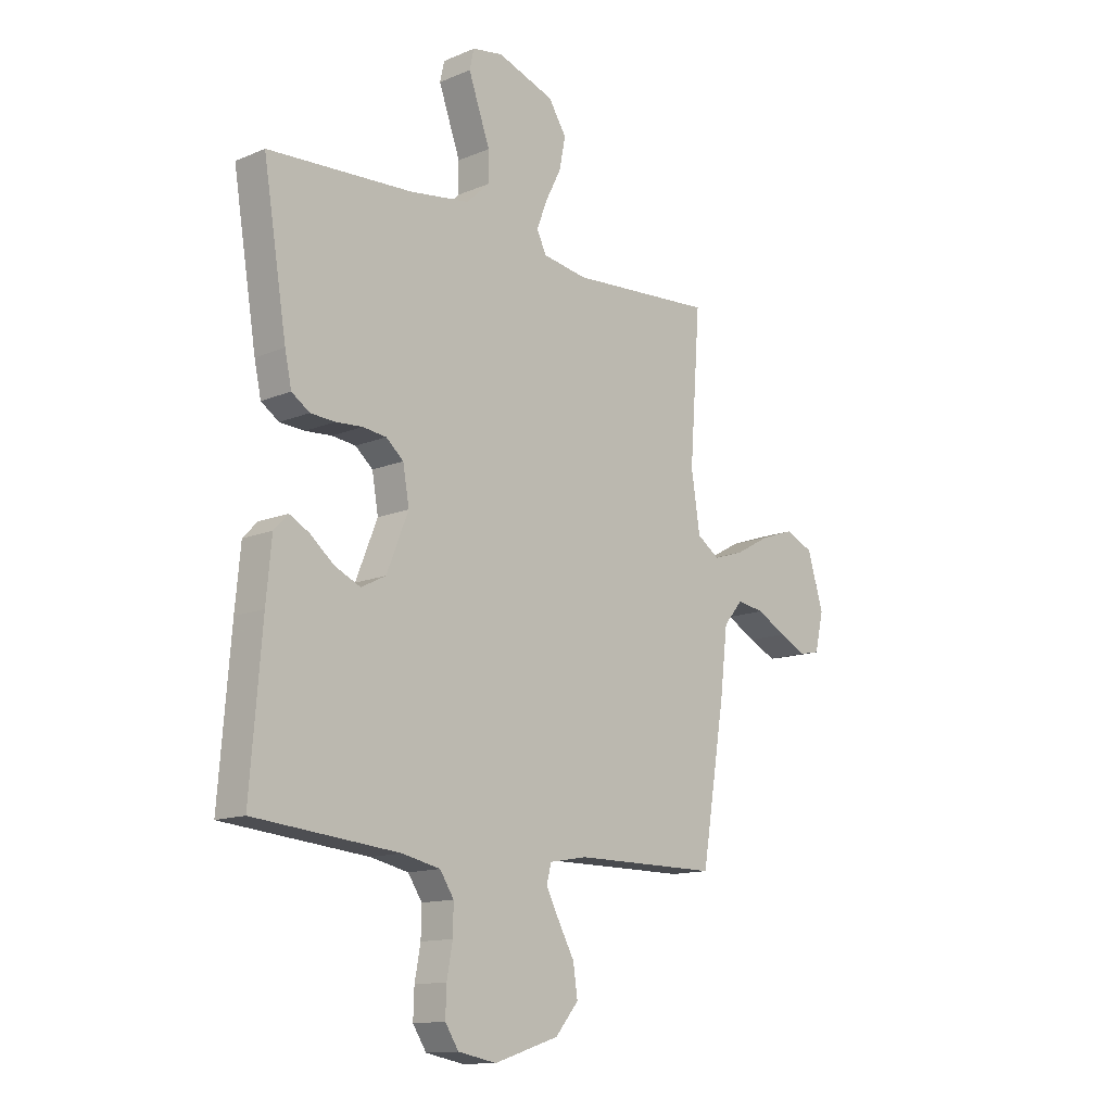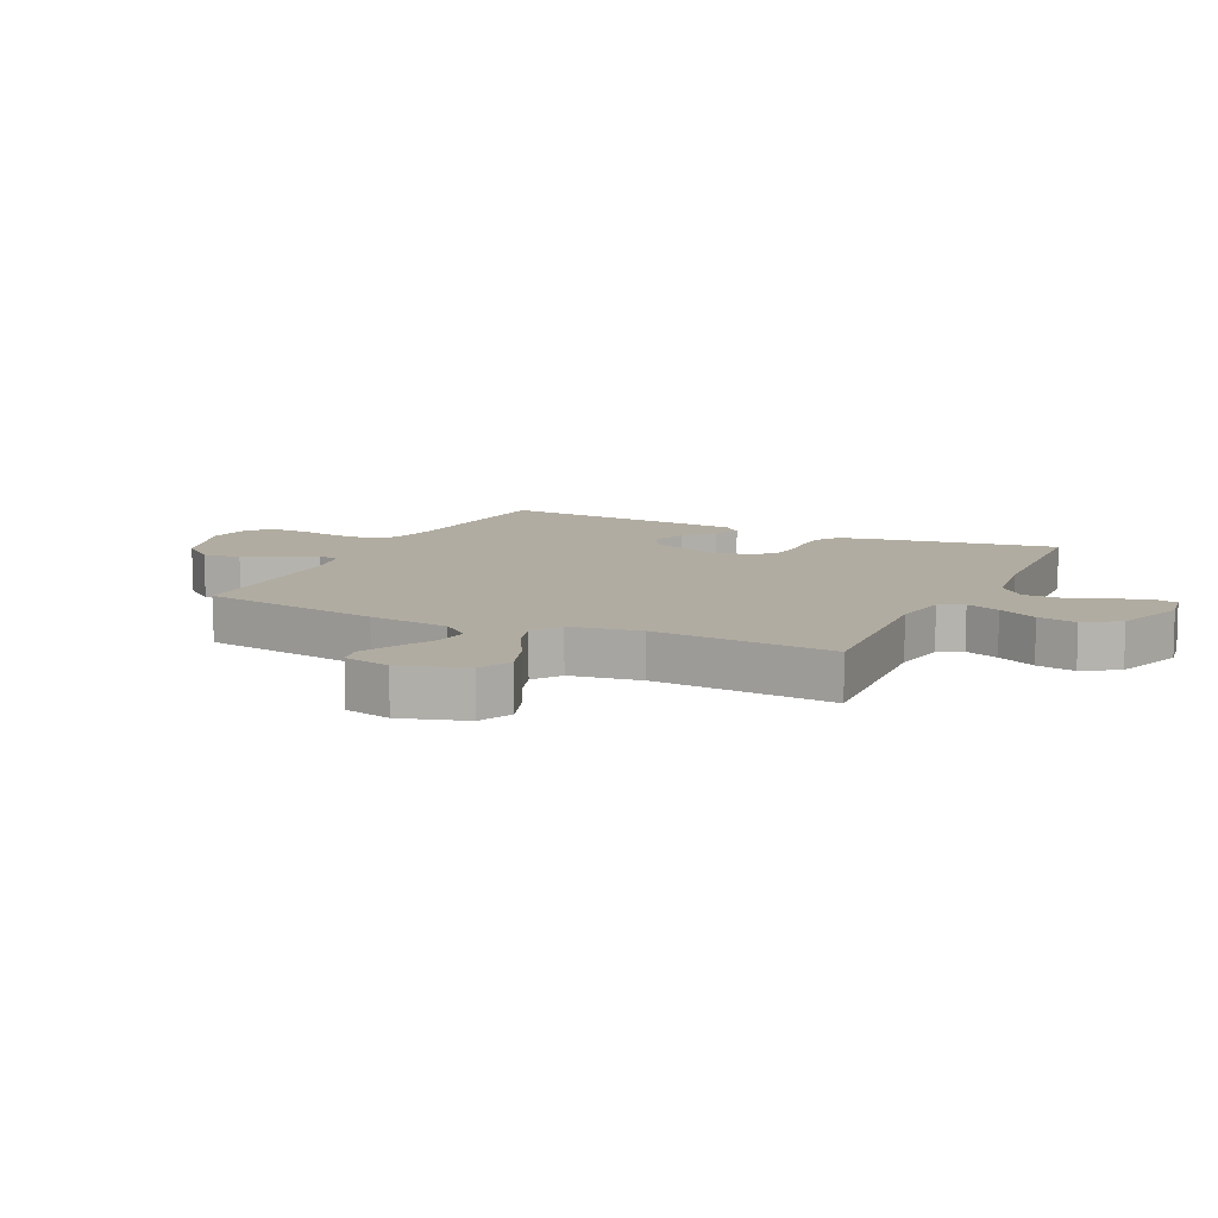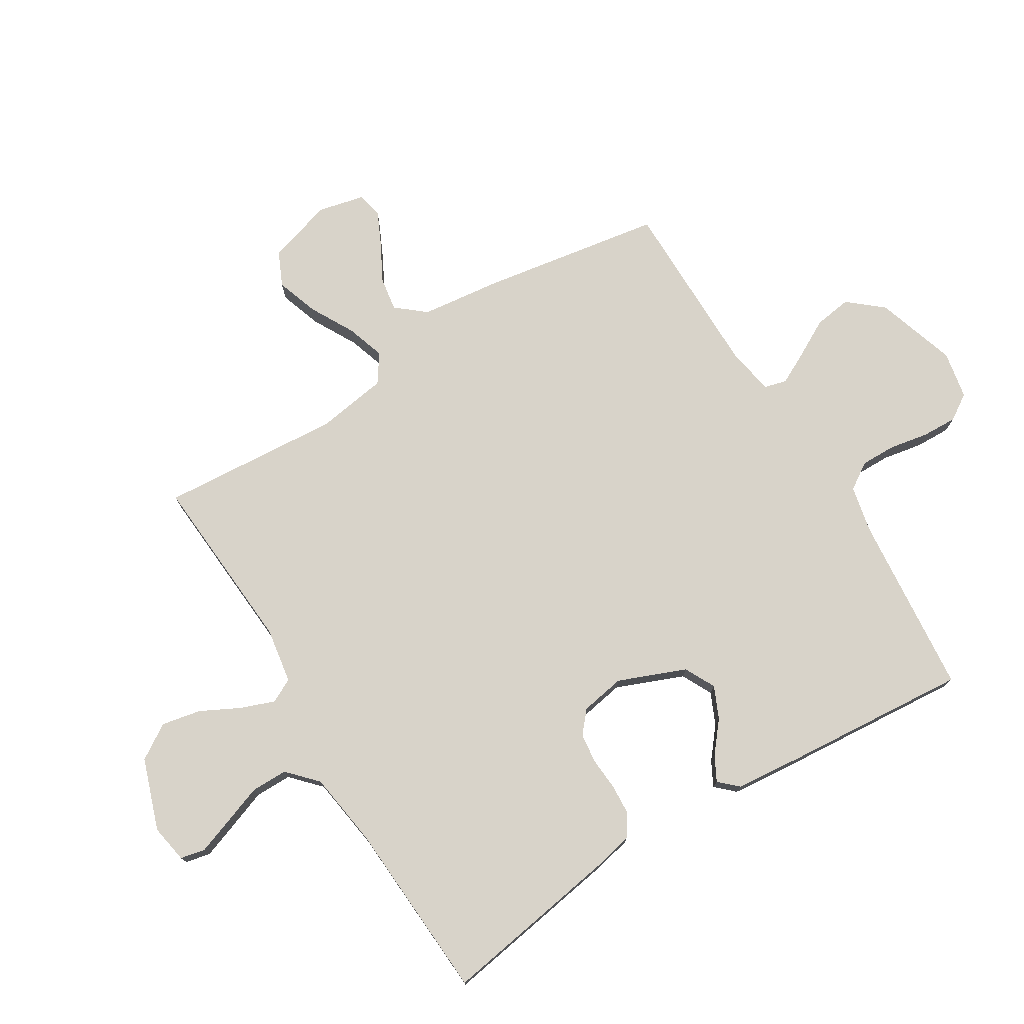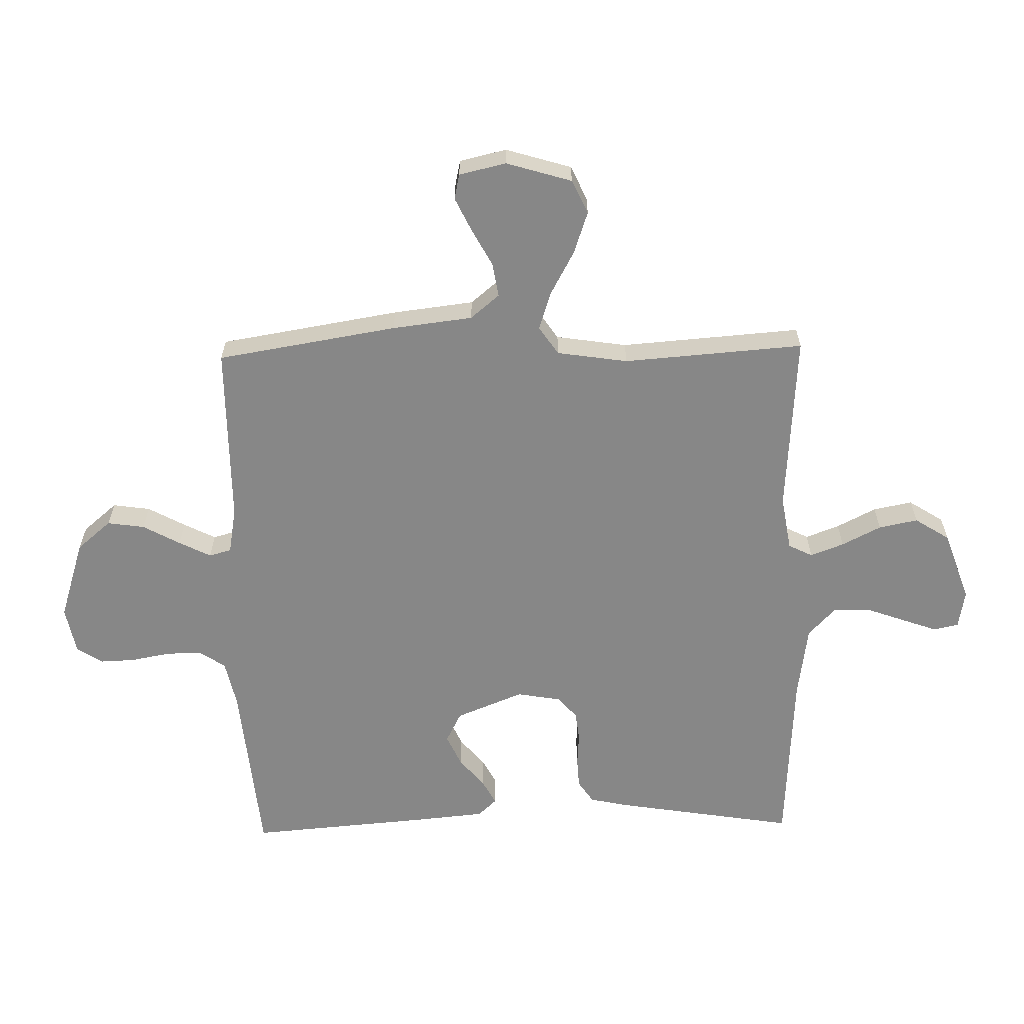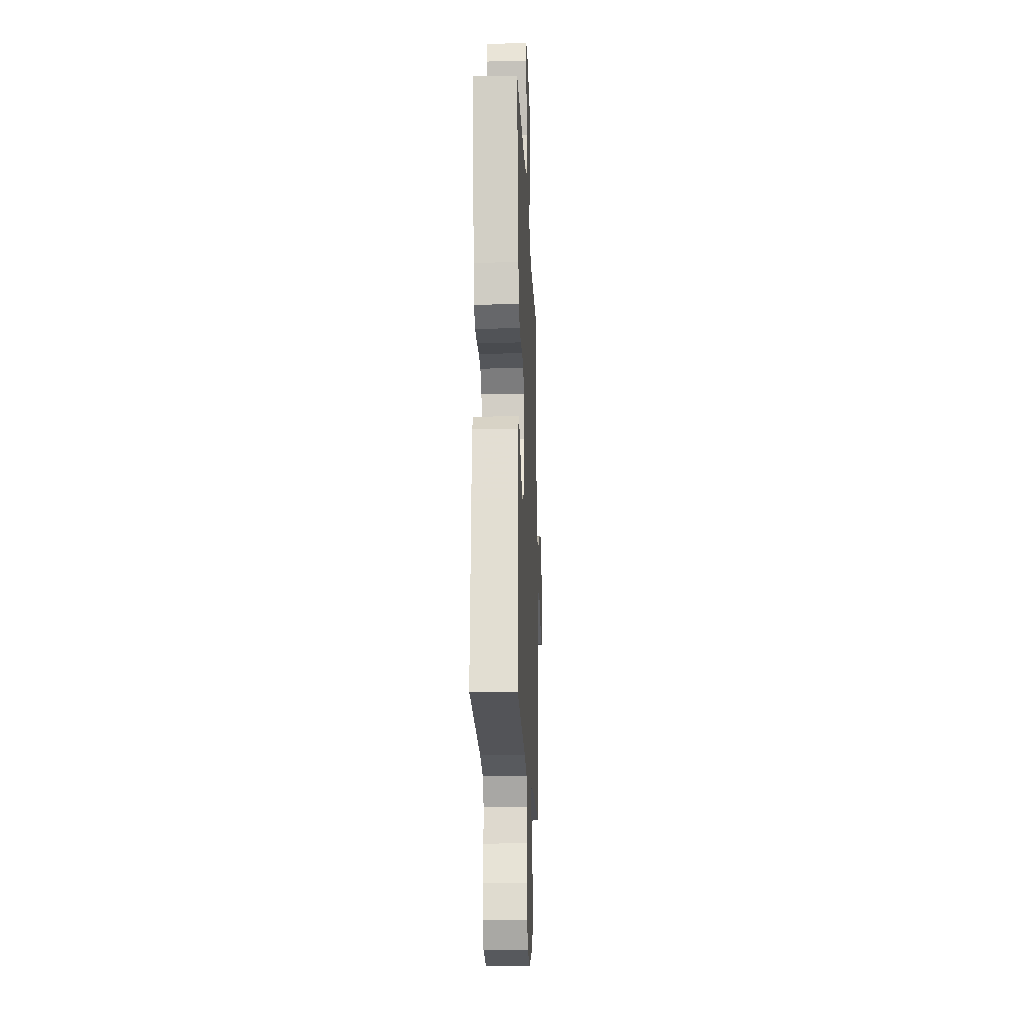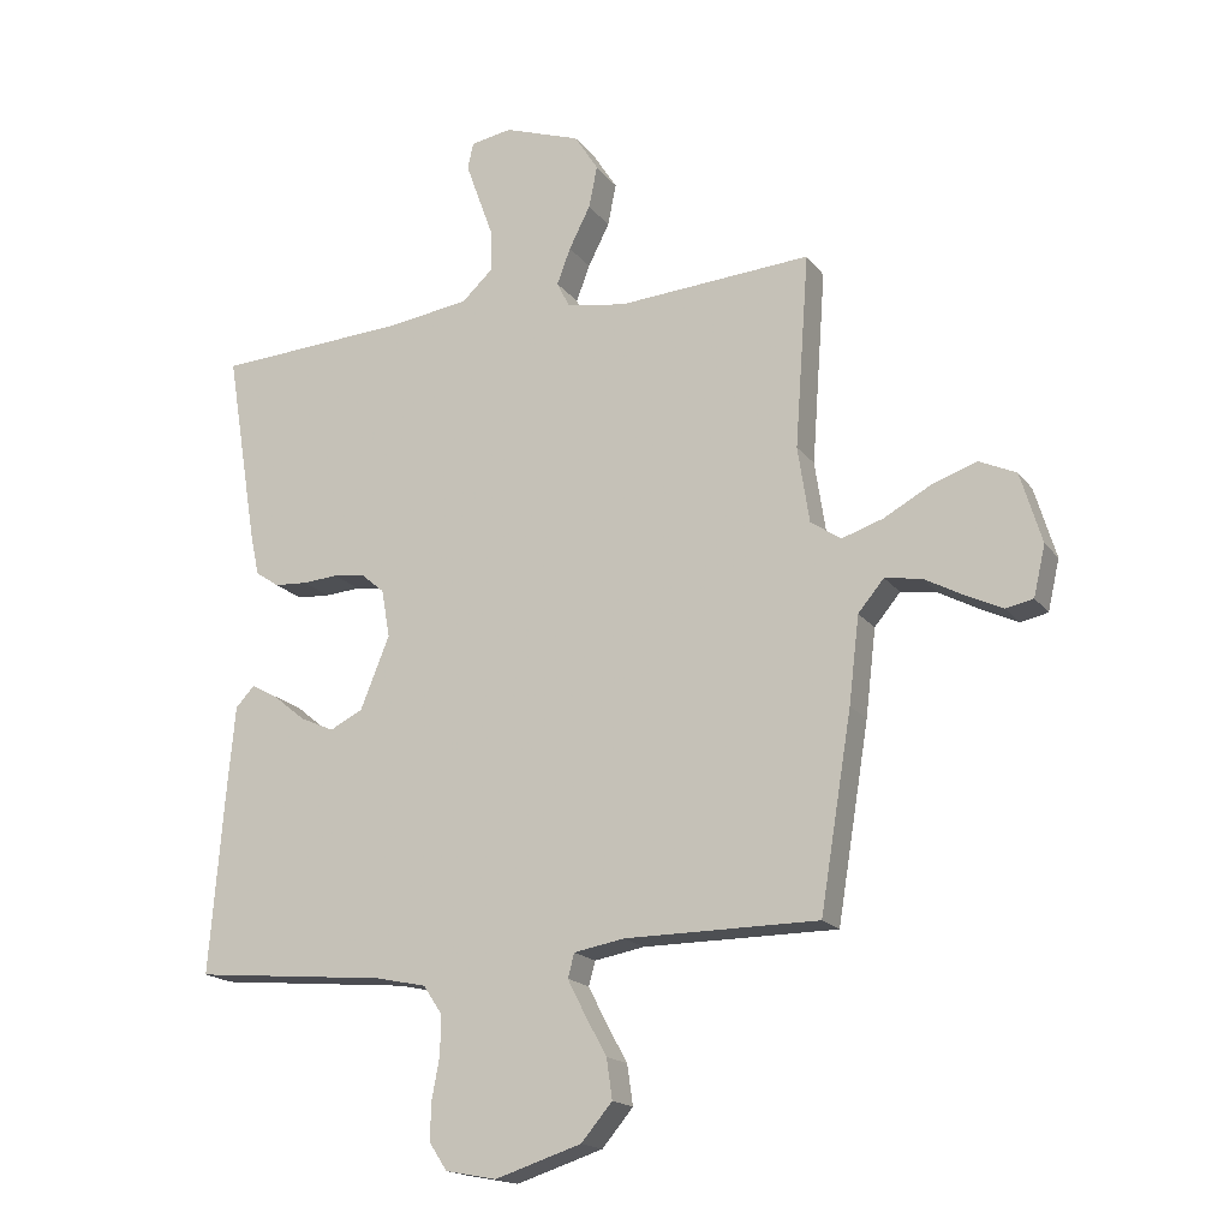
<metadata>
{"format":"obj","ext":"obj","renderer":"f3d","projection":"perspective","resolution":1024,"background":"white","views":[{"elev":-13.3,"azim":133.4,"up":"+Z"},{"elev":10.2,"azim":-64.4,"up":"+Y"},{"elev":75.8,"azim":58.5,"up":"+Y"},{"elev":-62.4,"azim":-88.7,"up":"+Y"},{"elev":-18.3,"azim":92.3,"up":"+Z"},{"elev":-17.6,"azim":-155.2,"up":"+Z"}]}
</metadata>
<code>
v 0.5 0.07 -0.5
v 0.2 0.07 -0.528
v 0.121 0.07 -0.545
v 0.092 0.07 -0.589
v 0.093 0.07 -0.648
v 0.105 0.07 -0.713
v 0.107 0.07 -0.771
v 0.079 0.07 -0.814
v 0 0.07 -0.829
v -0.134 0.07 -0.786
v -0.182 0.07 -0.729
v -0.173 0.07 -0.667
v -0.139 0.07 -0.605
v -0.112 0.07 -0.552
v -0.122 0.07 -0.515
v -0.2 0.07 -0.501
v -0.5 0.07 -0.5
v -0.549 0.07 -0.2
v -0.565 0.07 -0.066
v -0.605 0.07 -0.018
v -0.662 0.07 -0.027
v -0.723 0.07 -0.06
v -0.78 0.07 -0.087
v -0.822 0.07 -0.078
v -0.84 0.07 0
v -0.807 0.07 0.109
v -0.75 0.07 0.135
v -0.68 0.07 0.111
v -0.607 0.07 0.071
v -0.543 0.07 0.05
v -0.496 0.07 0.082
v -0.478 0.07 0.2
v -0.5 0.07 0.5
v -0.2 0.07 0.479
v -0.108 0.07 0.494
v -0.088 0.07 0.534
v -0.109 0.07 0.59
v -0.142 0.07 0.655
v -0.155 0.07 0.72
v -0.118 0.07 0.778
v 0 0.07 0.819
v 0.064 0.07 0.808
v 0.073 0.07 0.767
v 0.052 0.07 0.708
v 0.028 0.07 0.642
v 0.028 0.07 0.581
v 0.076 0.07 0.536
v 0.2 0.07 0.518
v 0.5 0.07 0.5
v 0.451 0.07 0.2
v 0.437 0.07 0.135
v 0.4 0.07 0.11
v 0.349 0.07 0.107
v 0.294 0.07 0.111
v 0.245 0.07 0.105
v 0.209 0.07 0.074
v 0.196 0.07 0
v 0.241 0.07 -0.112
v 0.292 0.07 -0.138
v 0.345 0.07 -0.114
v 0.395 0.07 -0.073
v 0.436 0.07 -0.051
v 0.465 0.07 -0.082
v 0.476 0.07 -0.2
v 0.5 0 -0.5
v 0.2 0 -0.528
v 0.121 0 -0.545
v 0.092 0 -0.589
v 0.093 0 -0.648
v 0.105 0 -0.713
v 0.107 0 -0.771
v 0.079 0 -0.814
v 0 0 -0.829
v -0.134 0 -0.786
v -0.182 0 -0.729
v -0.173 0 -0.667
v -0.139 0 -0.605
v -0.112 0 -0.552
v -0.122 0 -0.515
v -0.2 0 -0.501
v -0.5 0 -0.5
v -0.549 0 -0.2
v -0.565 0 -0.066
v -0.605 0 -0.018
v -0.662 0 -0.027
v -0.723 0 -0.06
v -0.78 0 -0.087
v -0.822 0 -0.078
v -0.84 0 0
v -0.807 0 0.109
v -0.75 0 0.135
v -0.68 0 0.111
v -0.607 0 0.071
v -0.543 0 0.05
v -0.496 0 0.082
v -0.478 0 0.2
v -0.5 0 0.5
v -0.2 0 0.479
v -0.108 0 0.494
v -0.088 0 0.534
v -0.109 0 0.59
v -0.142 0 0.655
v -0.155 0 0.72
v -0.118 0 0.778
v 0 0 0.819
v 0.064 0 0.808
v 0.073 0 0.767
v 0.052 0 0.708
v 0.028 0 0.642
v 0.028 0 0.581
v 0.076 0 0.536
v 0.2 0 0.518
v 0.5 0 0.5
v 0.451 0 0.2
v 0.437 0 0.135
v 0.4 0 0.11
v 0.349 0 0.107
v 0.294 0 0.111
v 0.245 0 0.105
v 0.209 0 0.074
v 0.196 0 0
v 0.241 0 -0.112
v 0.292 0 -0.138
v 0.345 0 -0.114
v 0.395 0 -0.073
v 0.436 0 -0.051
v 0.465 0 -0.082
v 0.476 0 -0.2
f 63 64 1 2
f 60 61 62 63
f 59 60 63 2
f 58 59 2 3
f 57 58 3 4
f 56 57 4
f 51 52 53 54
f 51 54 55
f 48 49 50 51
f 47 48 51 55
f 46 47 55 56
f 42 43 44 45
f 40 41 42 45
f 40 45 46
f 37 38 39 40
f 36 37 40 46
f 35 36 46 56
f 32 33 34
f 31 32 34 35
f 26 27 28 29
f 26 29 30
f 25 26 30
f 24 25 30
f 21 22 23 24
f 21 24 30
f 20 21 30
f 19 20 30 31
f 16 17 18 19
f 15 16 19 31
f 10 11 12 13
f 10 13 14
f 9 10 14
f 8 9 14 15
f 5 6 7 8
f 4 5 8 15
f 31 35 56
f 4 15 31 56
f 66 65 128 127
f 127 126 125 124
f 66 127 124 123
f 67 66 123 122
f 68 67 122 121
f 68 121 120
f 118 117 116 115
f 119 118 115
f 115 114 113 112
f 119 115 112 111
f 120 119 111 110
f 109 108 107 106
f 109 106 105 104
f 110 109 104
f 104 103 102 101
f 110 104 101 100
f 120 110 100 99
f 98 97 96
f 99 98 96 95
f 93 92 91 90
f 94 93 90
f 94 90 89
f 94 89 88
f 88 87 86 85
f 94 88 85
f 94 85 84
f 95 94 84 83
f 83 82 81 80
f 95 83 80 79
f 77 76 75 74
f 78 77 74
f 78 74 73
f 79 78 73 72
f 72 71 70 69
f 79 72 69 68
f 120 99 95
f 120 95 79 68
f 1 65 66 2
f 2 66 67 3
f 3 67 68 4
f 4 68 69 5
f 5 69 70 6
f 6 70 71 7
f 7 71 72 8
f 8 72 73 9
f 9 73 74 10
f 10 74 75 11
f 11 75 76 12
f 12 76 77 13
f 13 77 78 14
f 14 78 79 15
f 15 79 80 16
f 16 80 81 17
f 17 81 82 18
f 18 82 83 19
f 19 83 84 20
f 20 84 85 21
f 21 85 86 22
f 22 86 87 23
f 23 87 88 24
f 24 88 89 25
f 25 89 90 26
f 26 90 91 27
f 27 91 92 28
f 28 92 93 29
f 29 93 94 30
f 30 94 95 31
f 31 95 96 32
f 32 96 97 33
f 33 97 98 34
f 34 98 99 35
f 35 99 100 36
f 36 100 101 37
f 37 101 102 38
f 38 102 103 39
f 39 103 104 40
f 40 104 105 41
f 41 105 106 42
f 42 106 107 43
f 43 107 108 44
f 44 108 109 45
f 45 109 110 46
f 46 110 111 47
f 47 111 112 48
f 48 112 113 49
f 49 113 114 50
f 50 114 115 51
f 51 115 116 52
f 52 116 117 53
f 53 117 118 54
f 54 118 119 55
f 55 119 120 56
f 56 120 121 57
f 57 121 122 58
f 58 122 123 59
f 59 123 124 60
f 60 124 125 61
f 61 125 126 62
f 62 126 127 63
f 63 127 128 64
f 64 128 65 1

</code>
